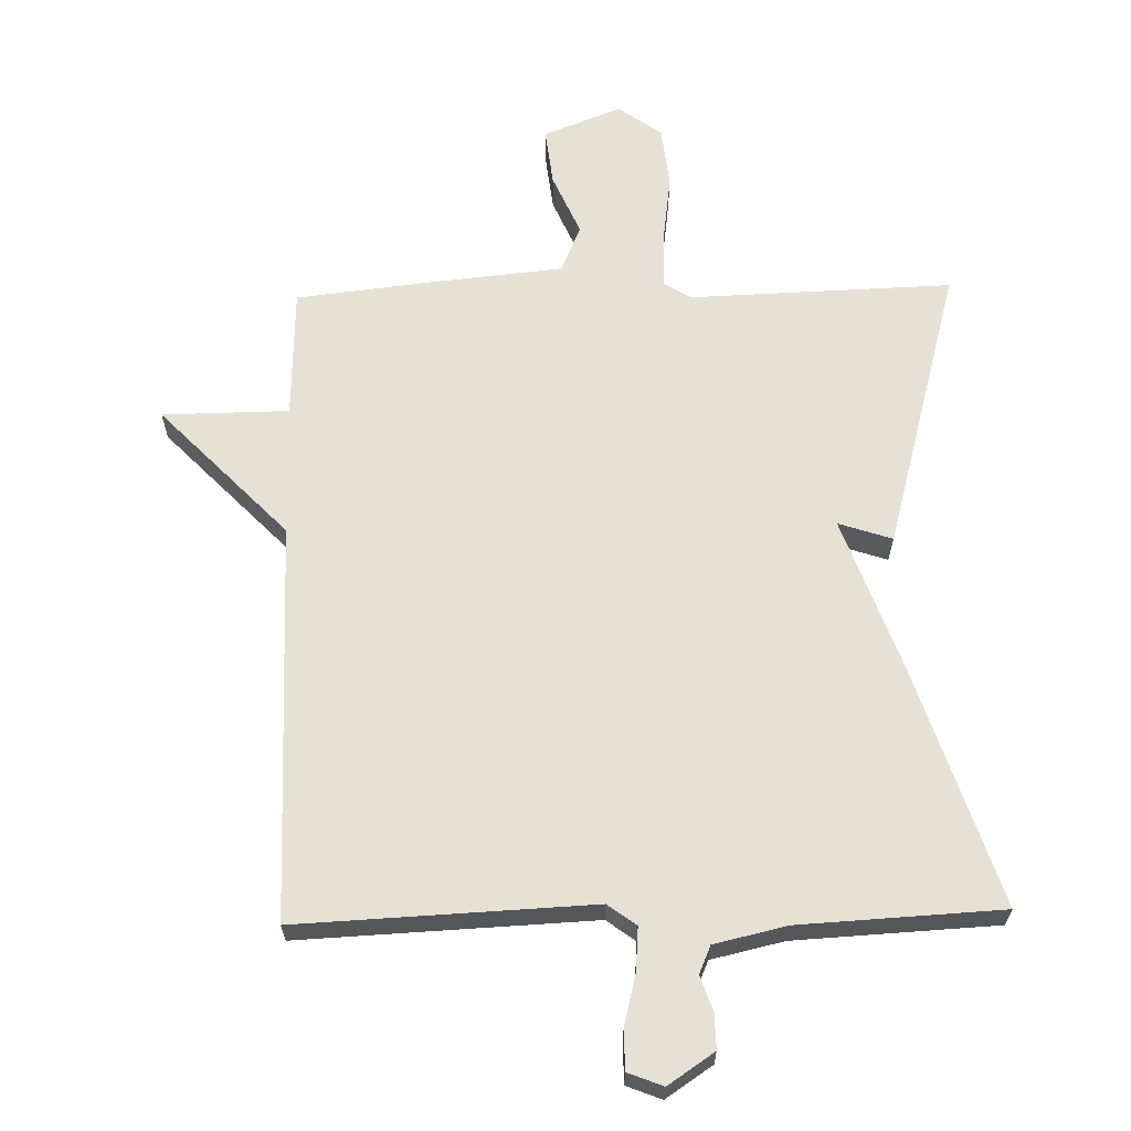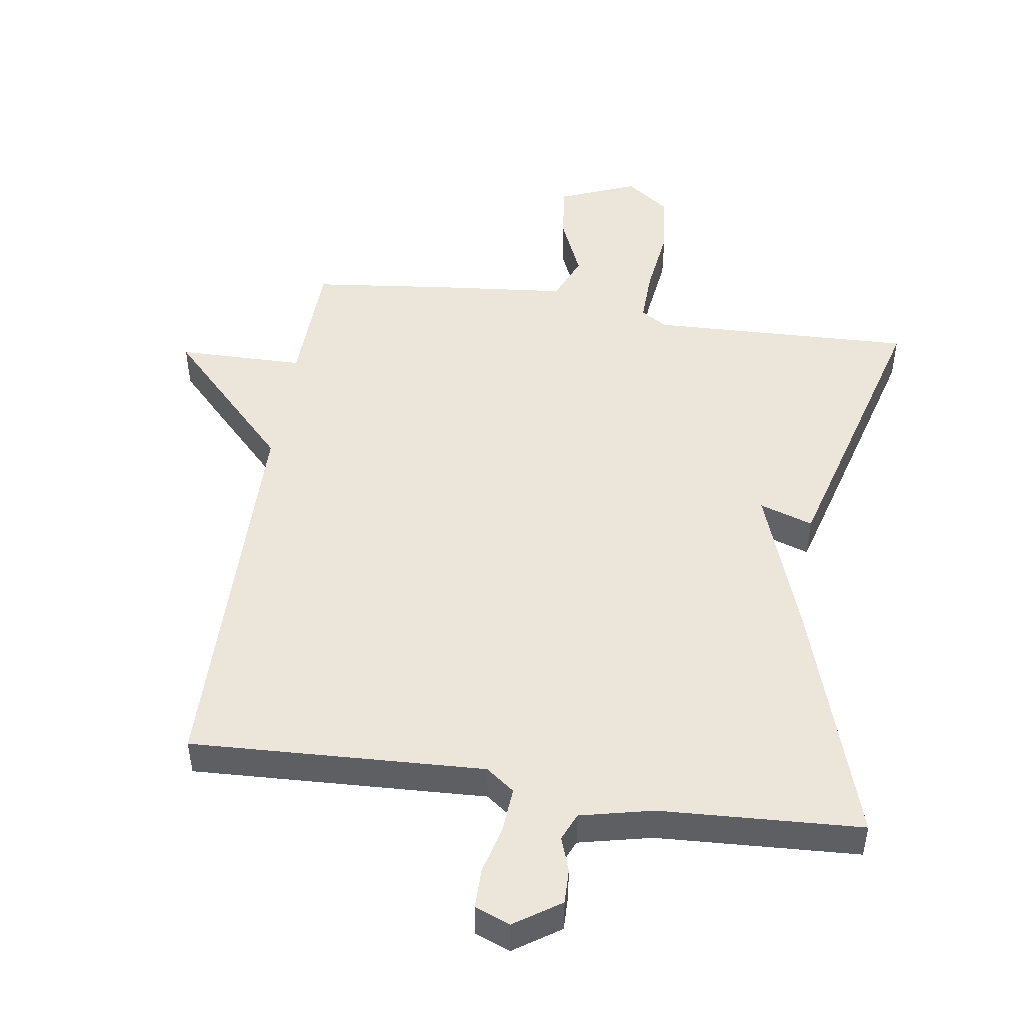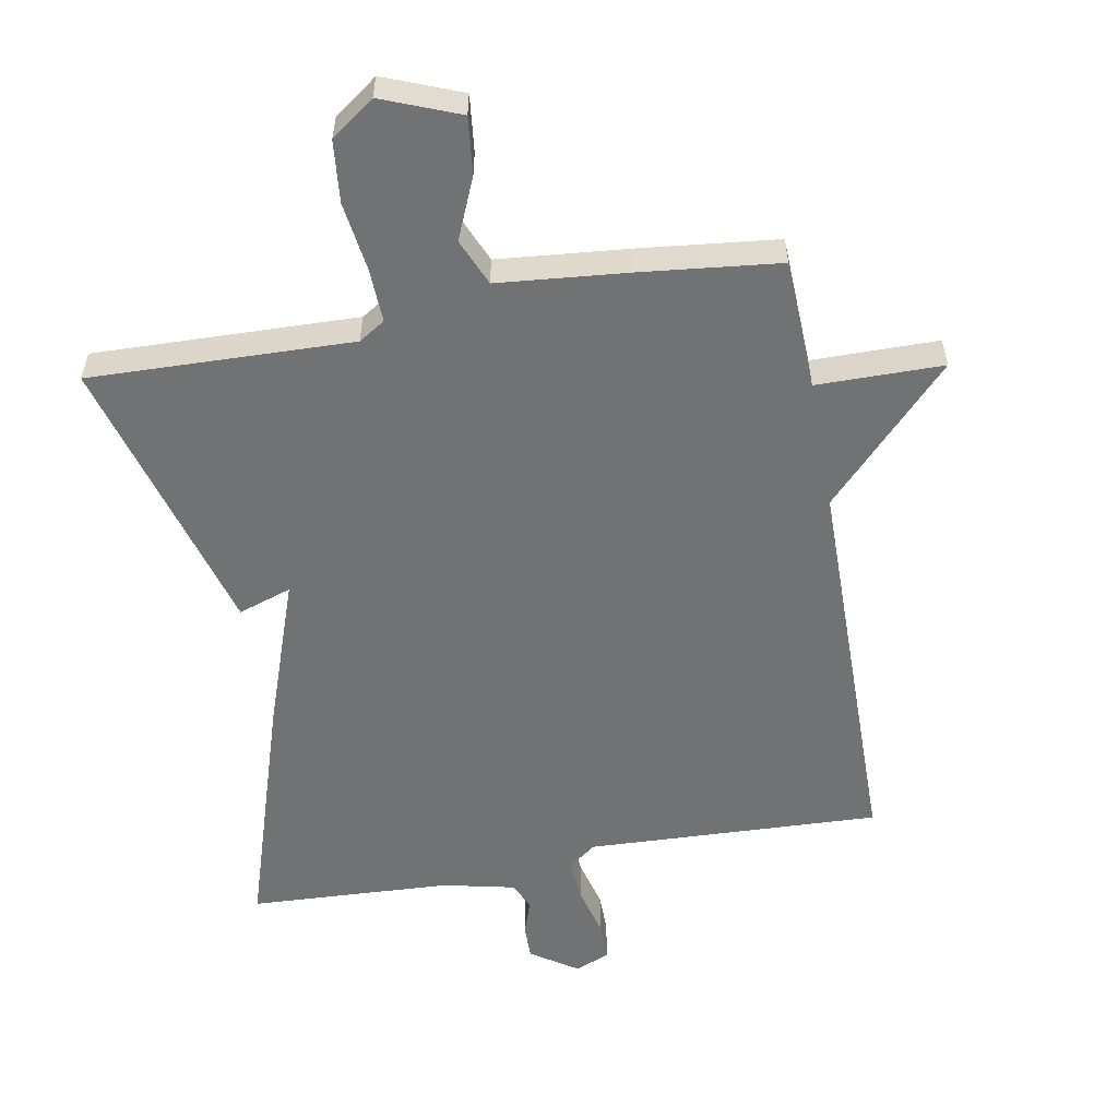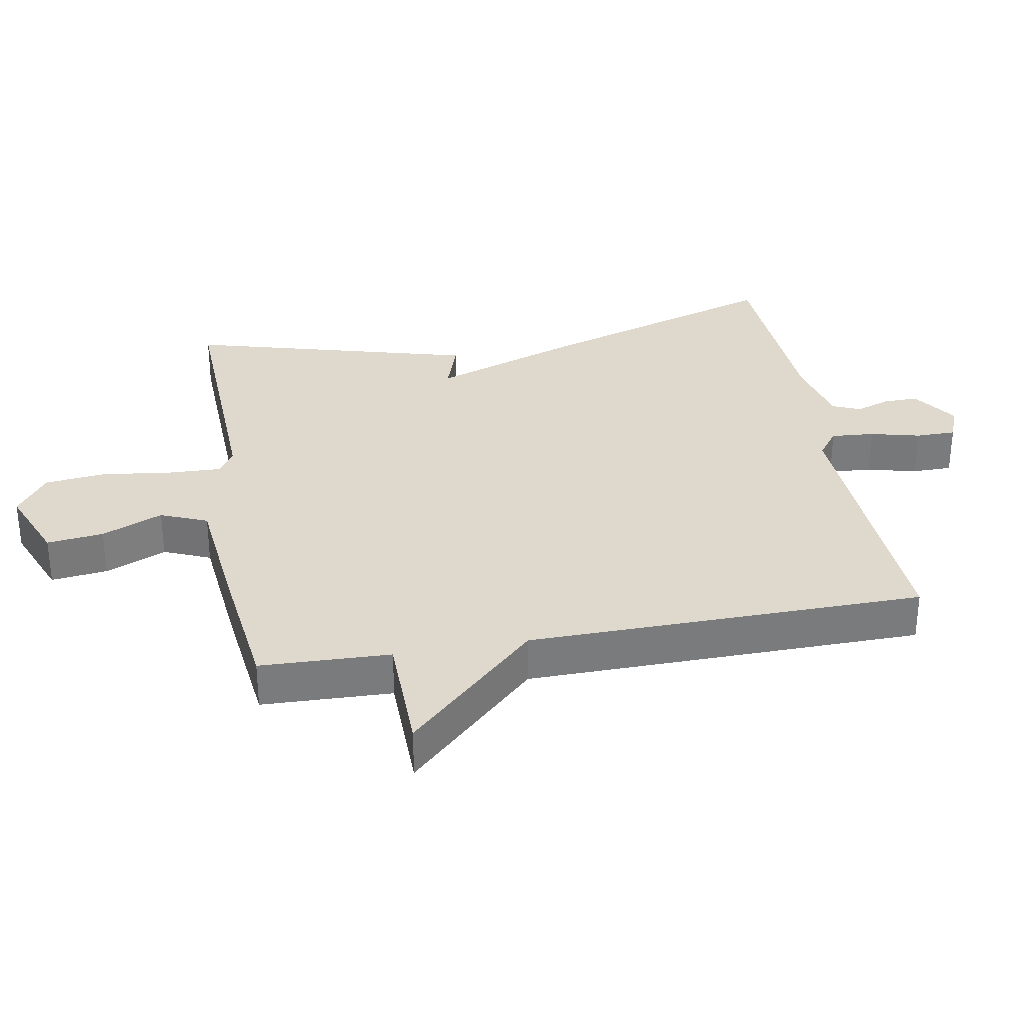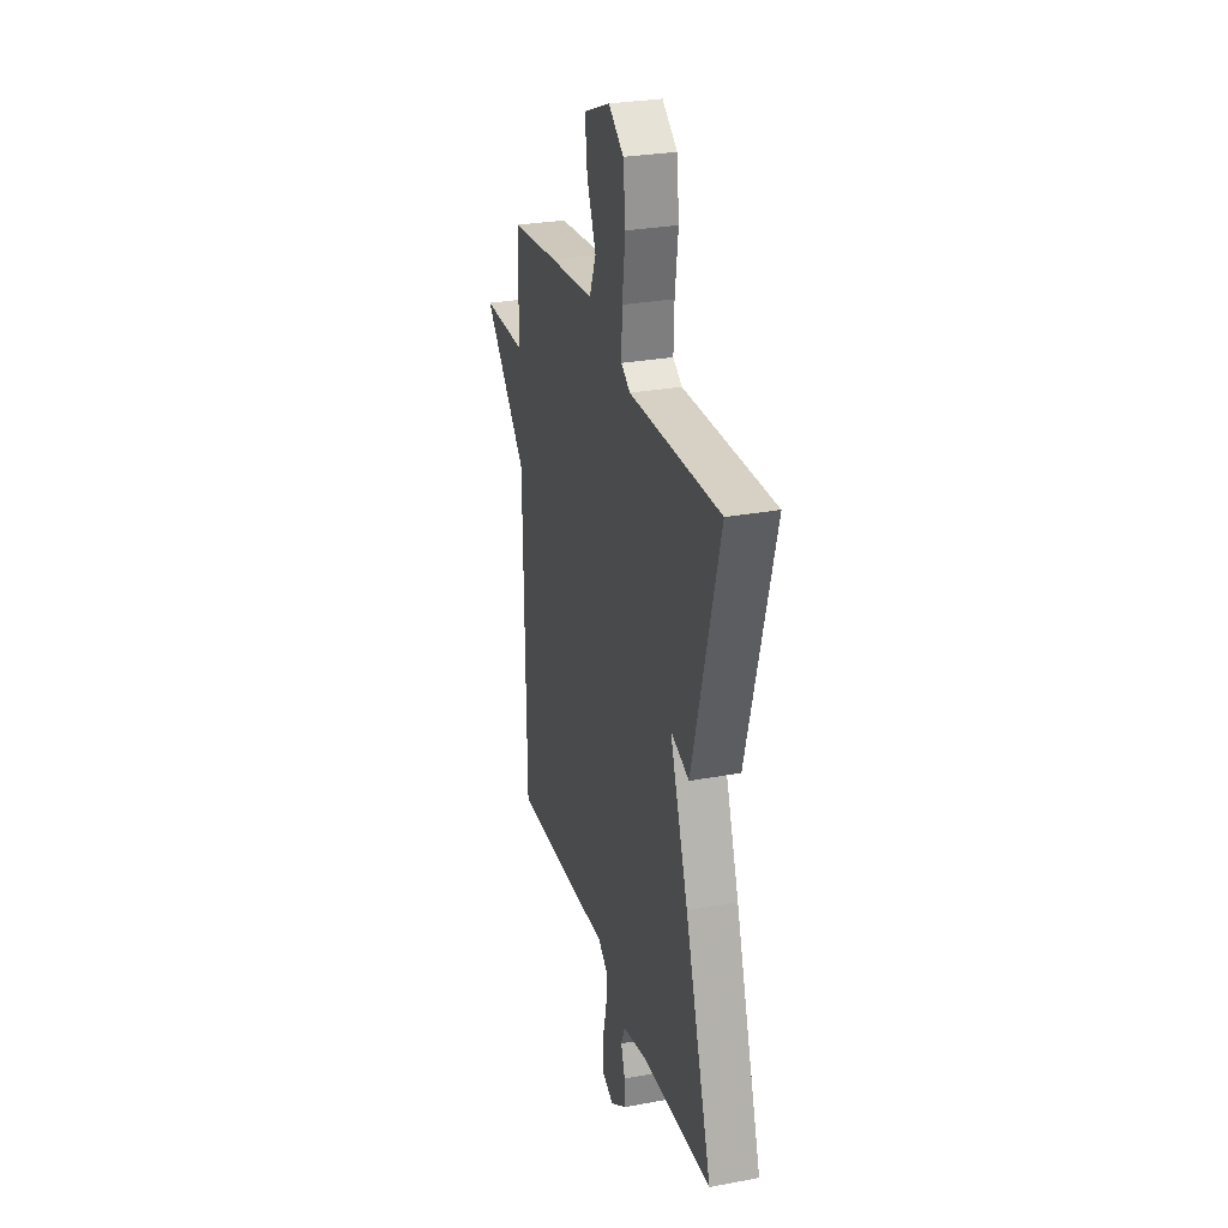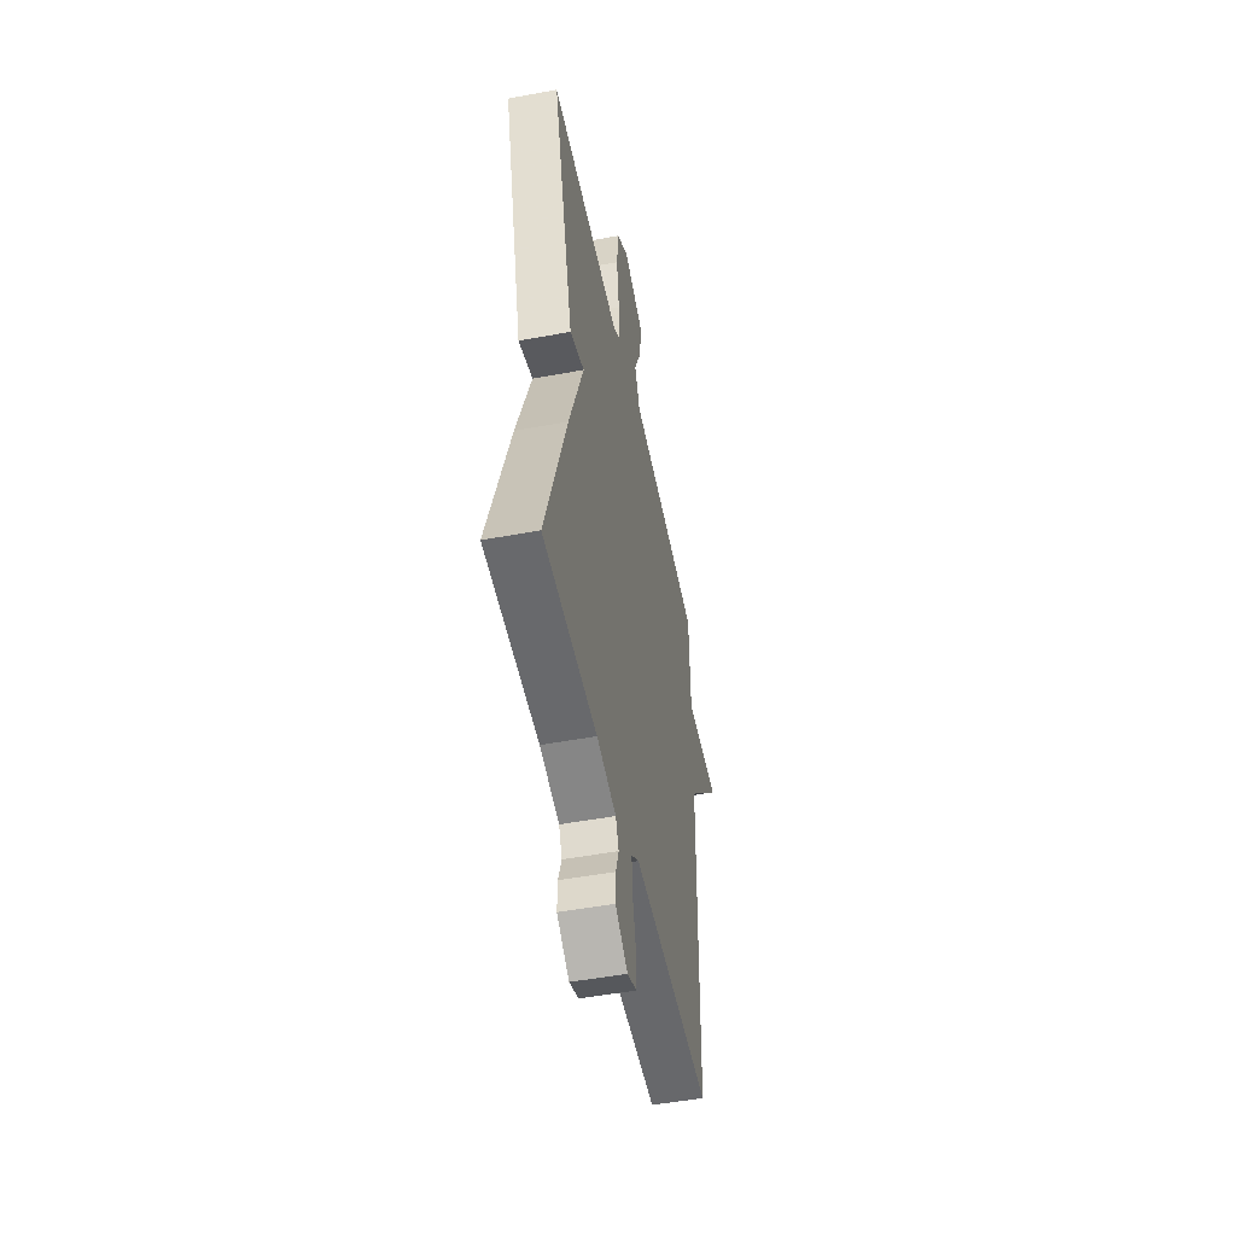
<metadata>
{"format":"obj","ext":"obj","renderer":"f3d","projection":"perspective","resolution":1024,"background":"white","views":[{"elev":64.2,"azim":178.7,"up":"+Y"},{"elev":48.5,"azim":-171.5,"up":"+Y"},{"elev":-55.6,"azim":10.5,"up":"+Y"},{"elev":32.1,"azim":79.8,"up":"+Y"},{"elev":28.6,"azim":-105.6,"up":"+Z"},{"elev":-49.9,"azim":-78.4,"up":"+Z"}]}
</metadata>
<code>
v 0.5 0.07 -0.5
v 0.056 0.07 -0.48
v 0.013 0.07 -0.512
v 0.018 0.07 -0.578
v 0.037 0.07 -0.653
v 0.037 0.07 -0.714
v -0.016 0.07 -0.735
v -0.086 0.07 -0.688
v -0.085 0.07 -0.635
v -0.067 0.07 -0.583
v -0.085 0.07 -0.541
v -0.195 0.07 -0.516
v -0.5 0.07 -0.5
v -0.381 0.07 -0.132
v -0.3 0.07 0.095
v -0.381 0.07 0.068
v -0.5 0.07 0.5
v -0.102 0.07 0.487
v -0.062 0.07 0.512
v -0.065 0.07 0.594
v -0.079 0.07 0.699
v -0.069 0.07 0.792
v -0.003 0.07 0.84
v 0.114 0.07 0.793
v 0.104 0.07 0.707
v 0.064 0.07 0.614
v 0.094 0.07 0.543
v 0.289 0.07 0.524
v 0.5 0.07 0.5
v 0.507 0.07 0.302
v 0.698 0.07 0.3
v 0.507 0.07 0.102
v 0.5 0 -0.5
v 0.056 0 -0.48
v 0.013 0 -0.512
v 0.018 0 -0.578
v 0.037 0 -0.653
v 0.037 0 -0.714
v -0.016 0 -0.735
v -0.086 0 -0.688
v -0.085 0 -0.635
v -0.067 0 -0.583
v -0.085 0 -0.541
v -0.195 0 -0.516
v -0.5 0 -0.5
v -0.381 0 -0.132
v -0.3 0 0.095
v -0.381 0 0.068
v -0.5 0 0.5
v -0.102 0 0.487
v -0.062 0 0.512
v -0.065 0 0.594
v -0.079 0 0.699
v -0.069 0 0.792
v -0.003 0 0.84
v 0.114 0 0.793
v 0.104 0 0.707
v 0.064 0 0.614
v 0.094 0 0.543
v 0.289 0 0.524
v 0.5 0 0.5
v 0.507 0 0.302
v 0.698 0 0.3
v 0.507 0 0.102
f 30 31 32
f 32 1 2
f 30 32 2
f 29 30 2
f 28 29 2
f 27 28 2
f 26 27 2 3
f 24 25 26
f 23 24 26
f 22 23 26
f 21 22 26
f 20 21 26
f 19 20 26 3
f 18 19 3
f 15 16 17 18
f 15 18 3
f 14 15 3
f 13 14 3
f 12 13 3
f 11 12 3
f 10 11 3 4
f 8 9 10
f 7 8 10
f 6 7 10
f 5 6 10
f 4 5 10
f 64 63 62
f 34 33 64
f 34 64 62
f 34 62 61
f 34 61 60
f 34 60 59
f 35 34 59 58
f 58 57 56
f 58 56 55
f 58 55 54
f 58 54 53
f 58 53 52
f 35 58 52 51
f 35 51 50
f 50 49 48 47
f 35 50 47
f 35 47 46
f 35 46 45
f 35 45 44
f 35 44 43
f 36 35 43 42
f 42 41 40
f 42 40 39
f 42 39 38
f 42 38 37
f 42 37 36
f 1 33 34 2
f 2 34 35 3
f 3 35 36 4
f 4 36 37 5
f 5 37 38 6
f 6 38 39 7
f 7 39 40 8
f 8 40 41 9
f 9 41 42 10
f 10 42 43 11
f 11 43 44 12
f 12 44 45 13
f 13 45 46 14
f 14 46 47 15
f 15 47 48 16
f 16 48 49 17
f 17 49 50 18
f 18 50 51 19
f 19 51 52 20
f 20 52 53 21
f 21 53 54 22
f 22 54 55 23
f 23 55 56 24
f 24 56 57 25
f 25 57 58 26
f 26 58 59 27
f 27 59 60 28
f 28 60 61 29
f 29 61 62 30
f 30 62 63 31
f 31 63 64 32
f 32 64 33 1

</code>
